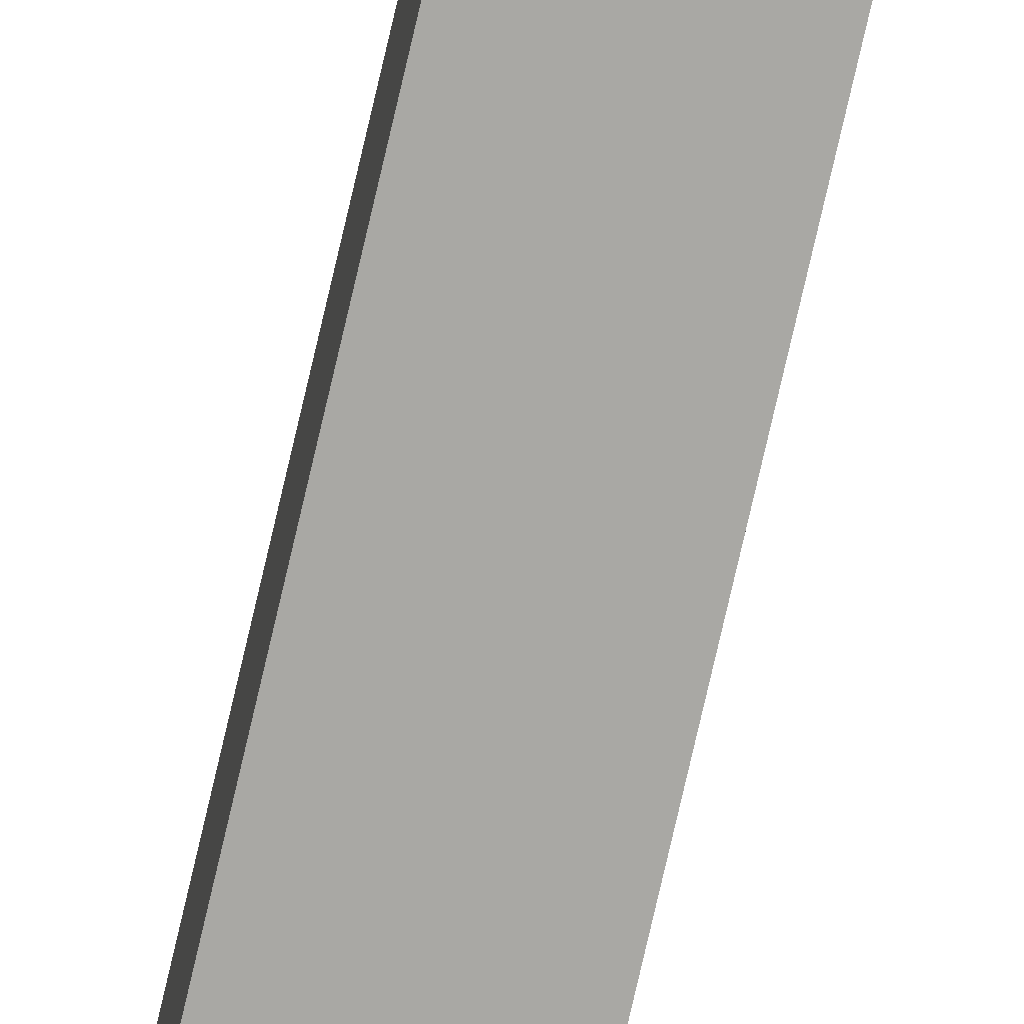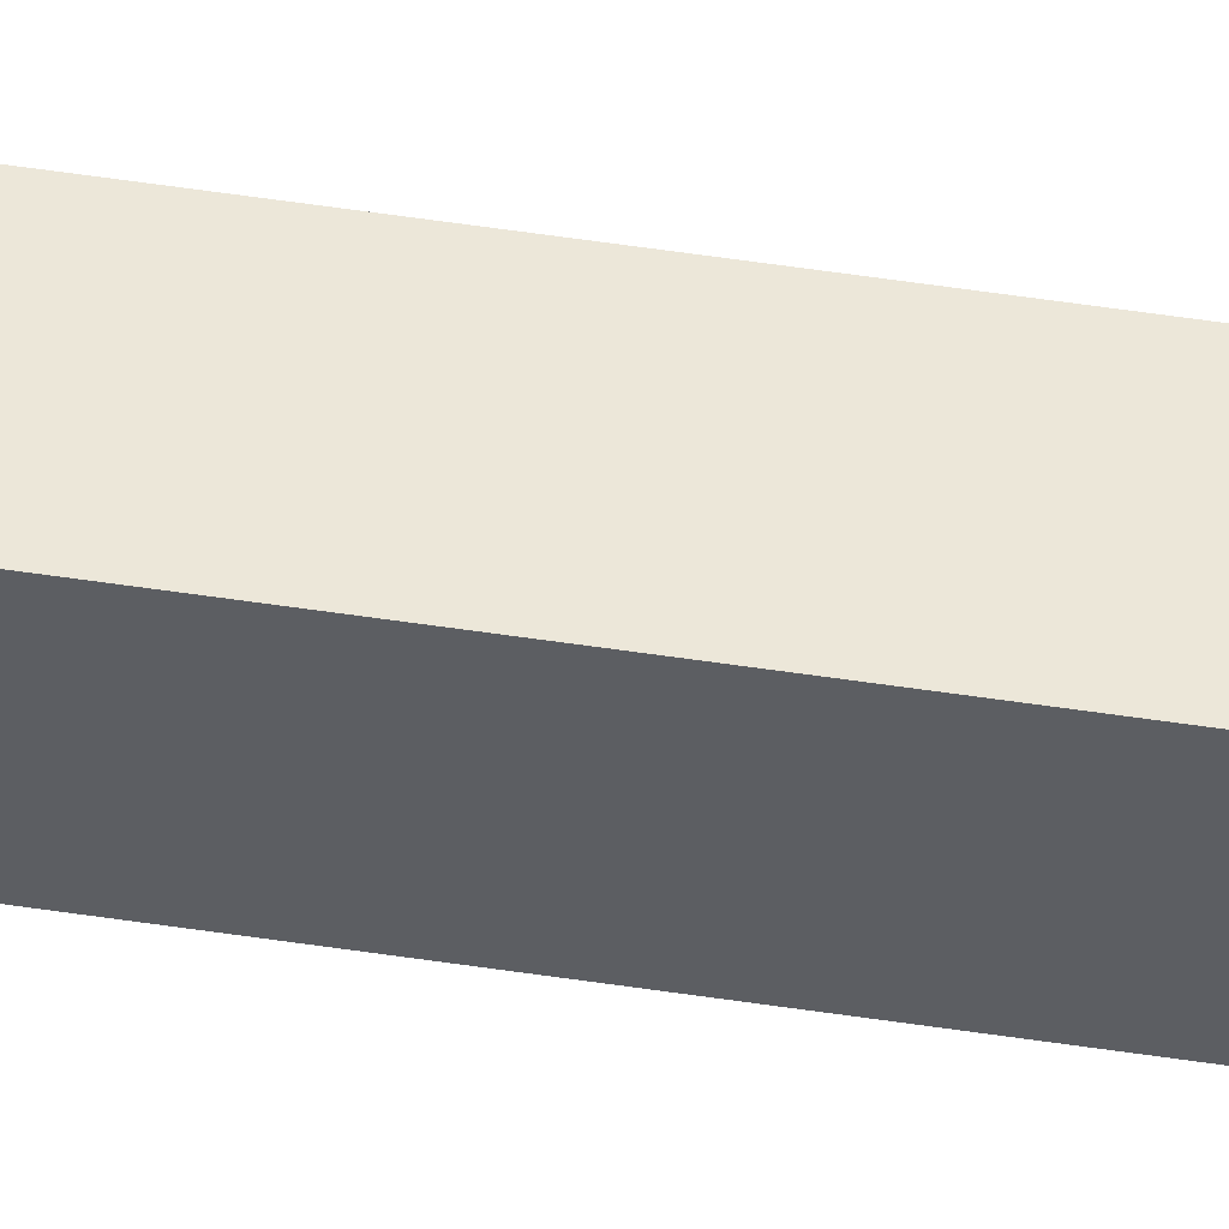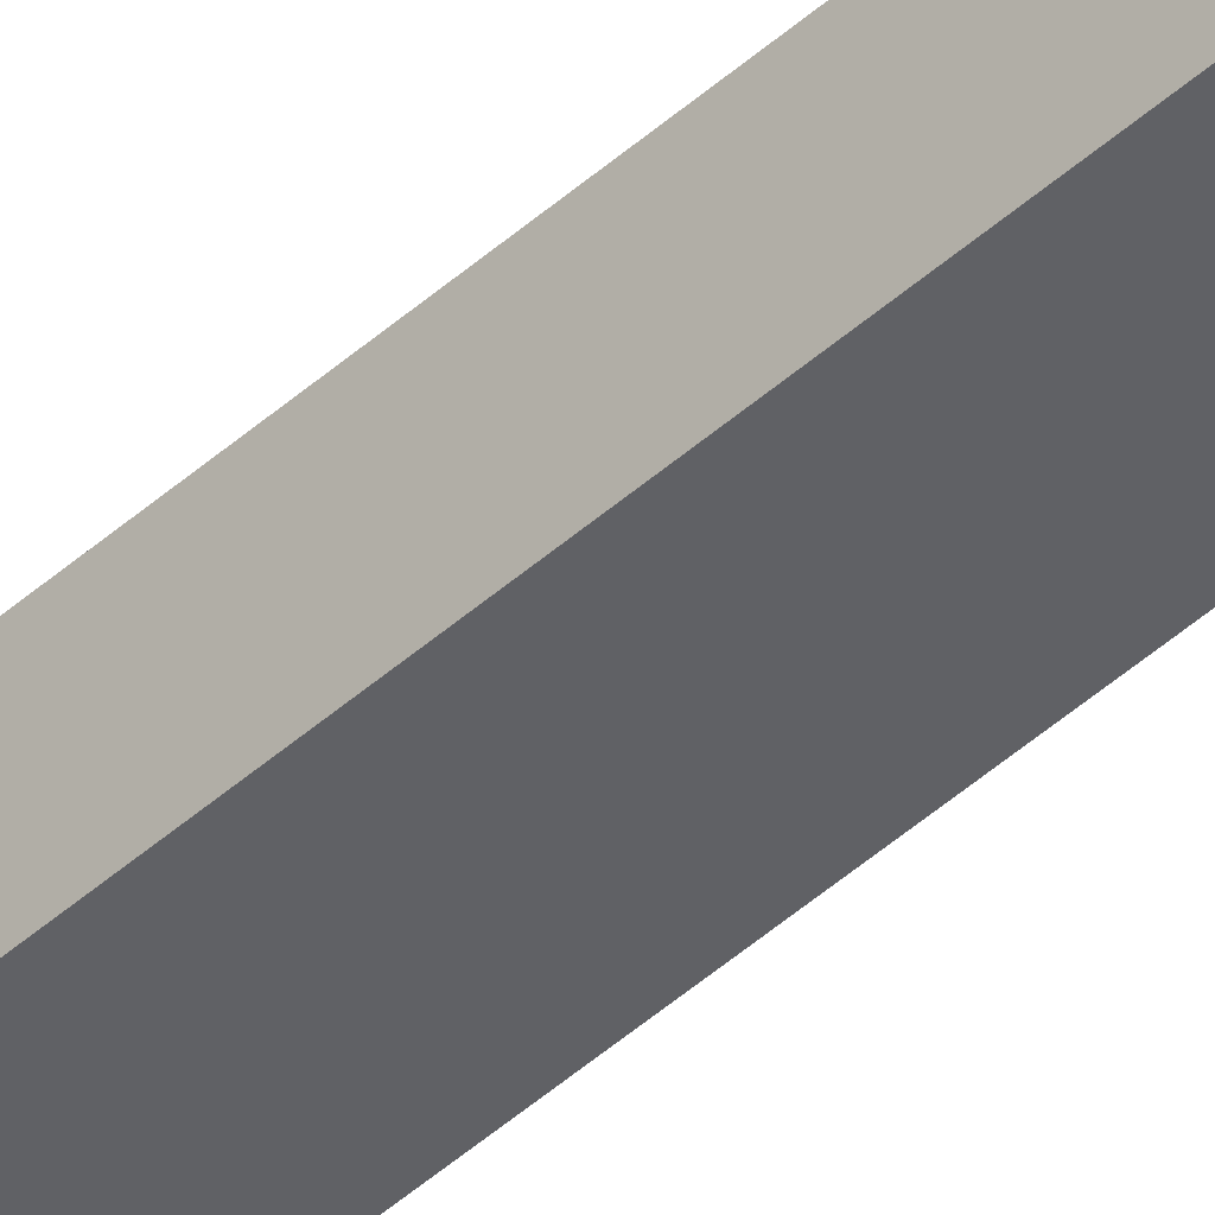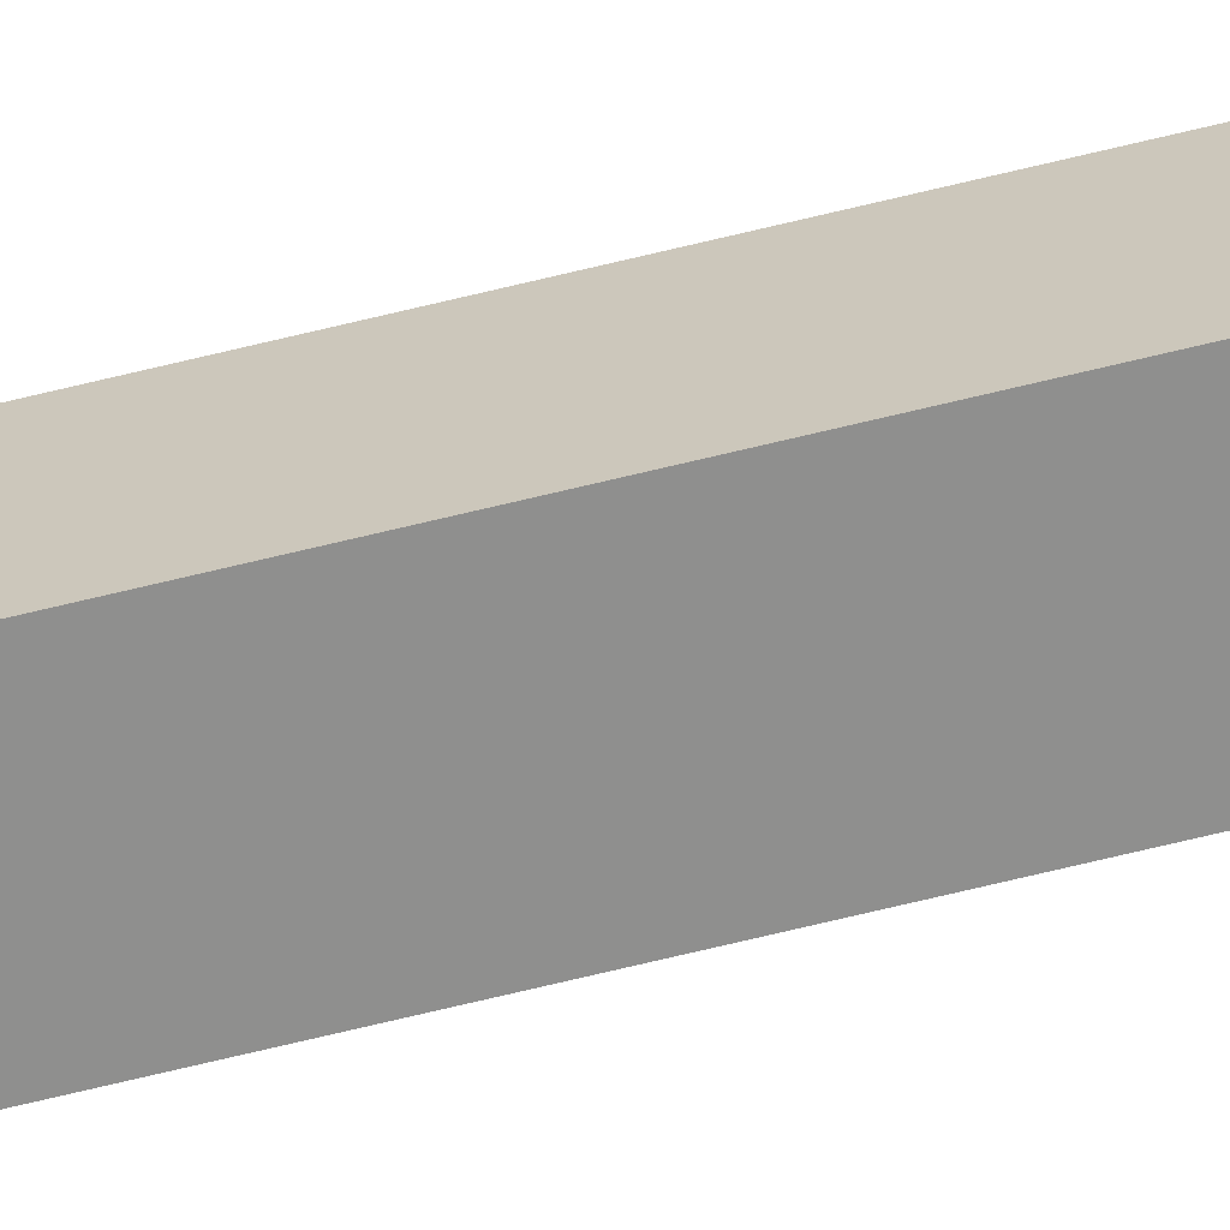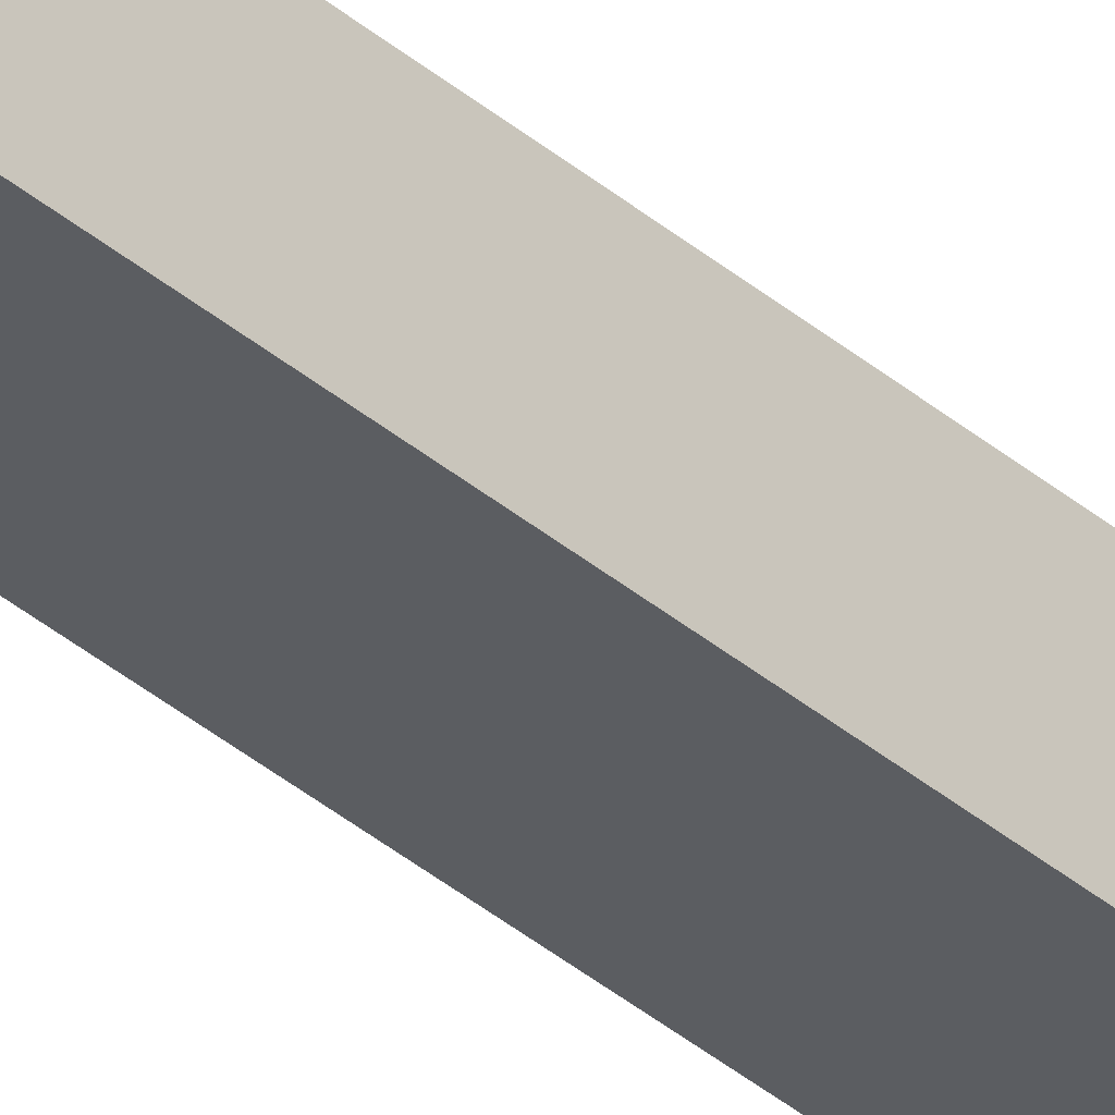
<metadata>
{"format":"obj","ext":"obj","renderer":"f3d","projection":"perspective","resolution":1024,"background":"white","views":[{"elev":-74.9,"azim":-12.9,"up":"+Z"},{"elev":49.9,"azim":-80.3,"up":"+Z"},{"elev":-47.8,"azim":-45.2,"up":"+Z"},{"elev":-65.2,"azim":-75.9,"up":"+Z"},{"elev":-35.7,"azim":41.6,"up":"+Z"}]}
</metadata>
<code>
o Cube
v 0.108 3.301 -0.108
v 0.108 -3.301 -0.108
v 0.108 3.301 0.108
v 0.108 -3.301 0.108
v -0.108 3.301 -0.108
v -0.108 -3.301 -0.108
v -0.108 3.301 0.108
v -0.108 -3.301 0.108
v 0.1747 3.706 0.1747
v -0.1747 3.706 0.1747
v 0.1747 3.706 -0.1747
v -0.1747 3.706 -0.1747
v 0.005822 4.815 0.005822
v -0.005822 4.815 0.005822
v 0.005822 4.815 -0.005822
v -0.005822 4.815 -0.005822
f 7 3 9 10
f 4 3 7 8
f 8 7 5 6
f 6 2 4 8
f 2 1 3 4
f 6 5 1 2
f 11 12 16 15
f 5 7 10 12
f 3 1 11 9
f 1 5 12 11
f 15 16 14 13
f 9 11 15 13
f 12 10 14 16
f 10 9 13 14

</code>
